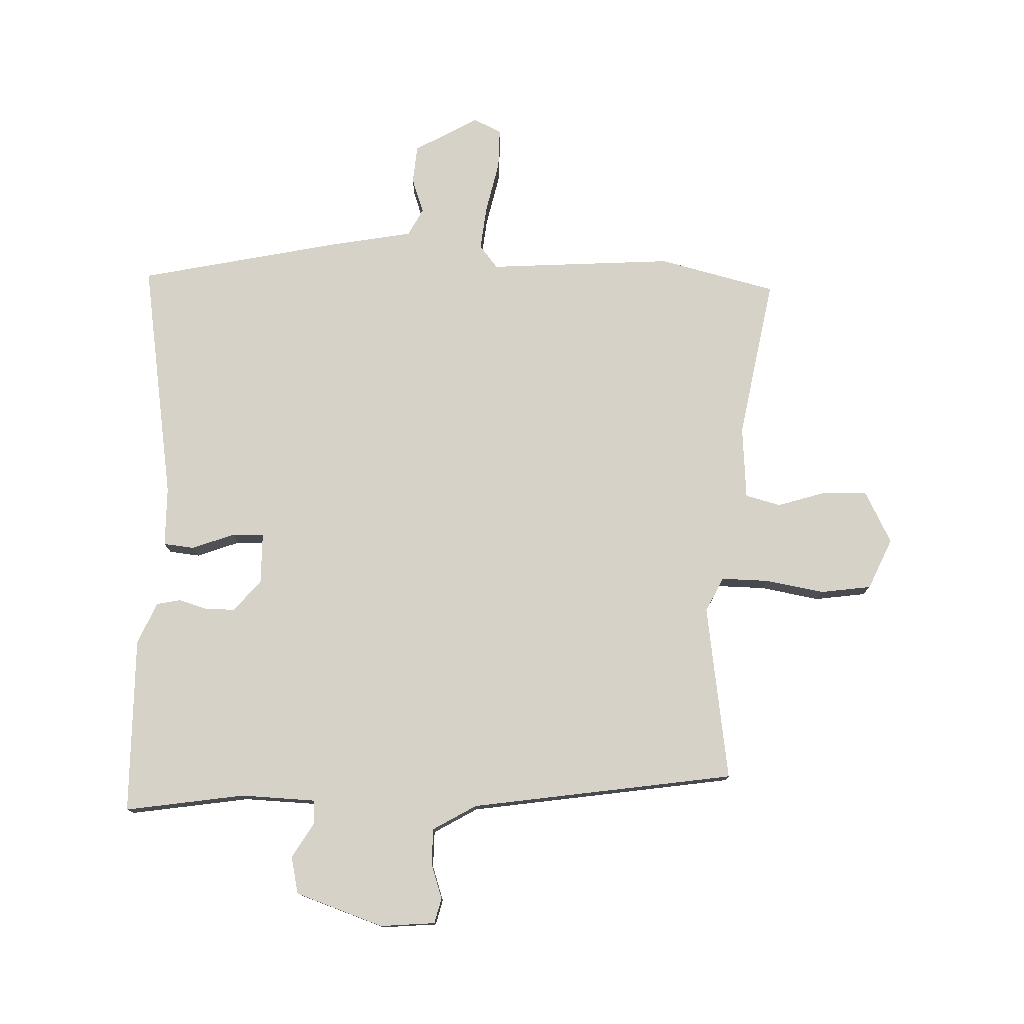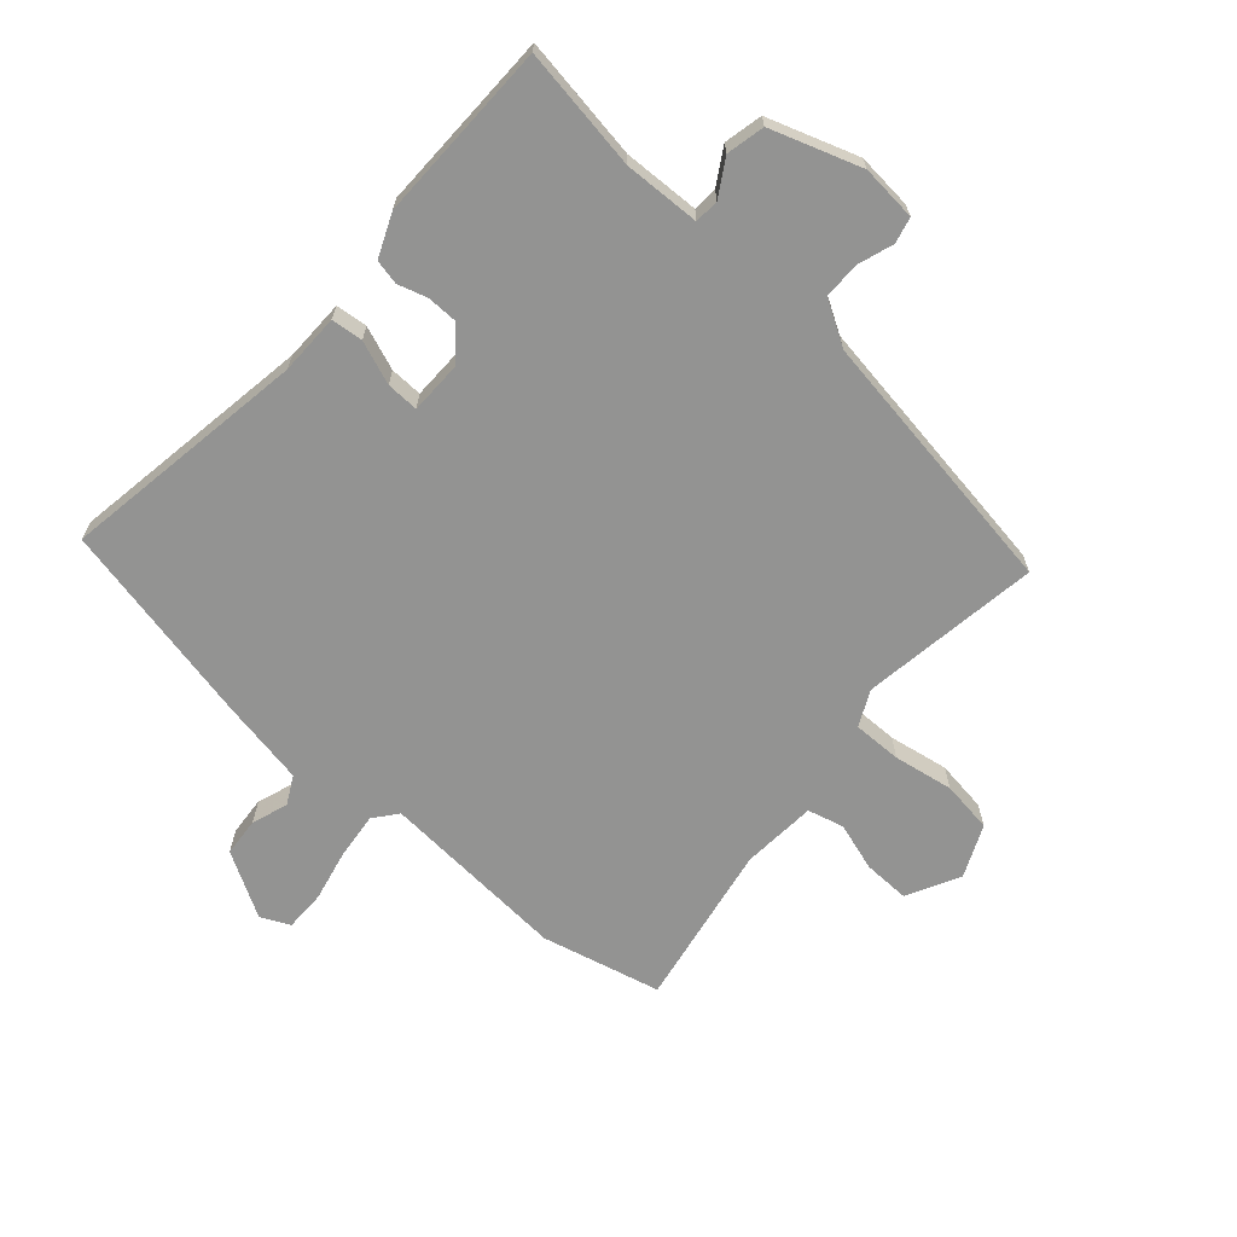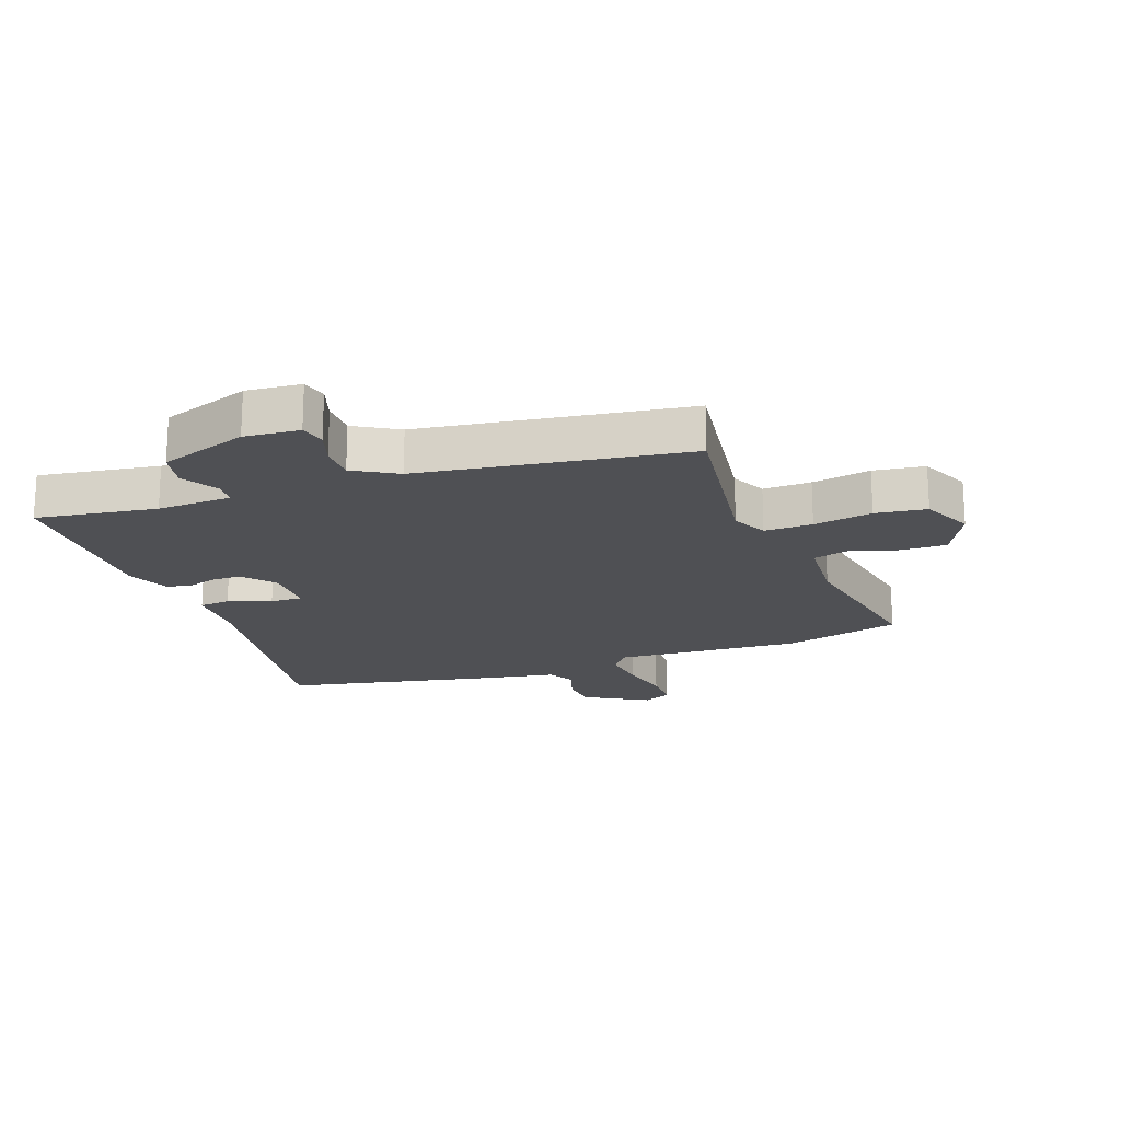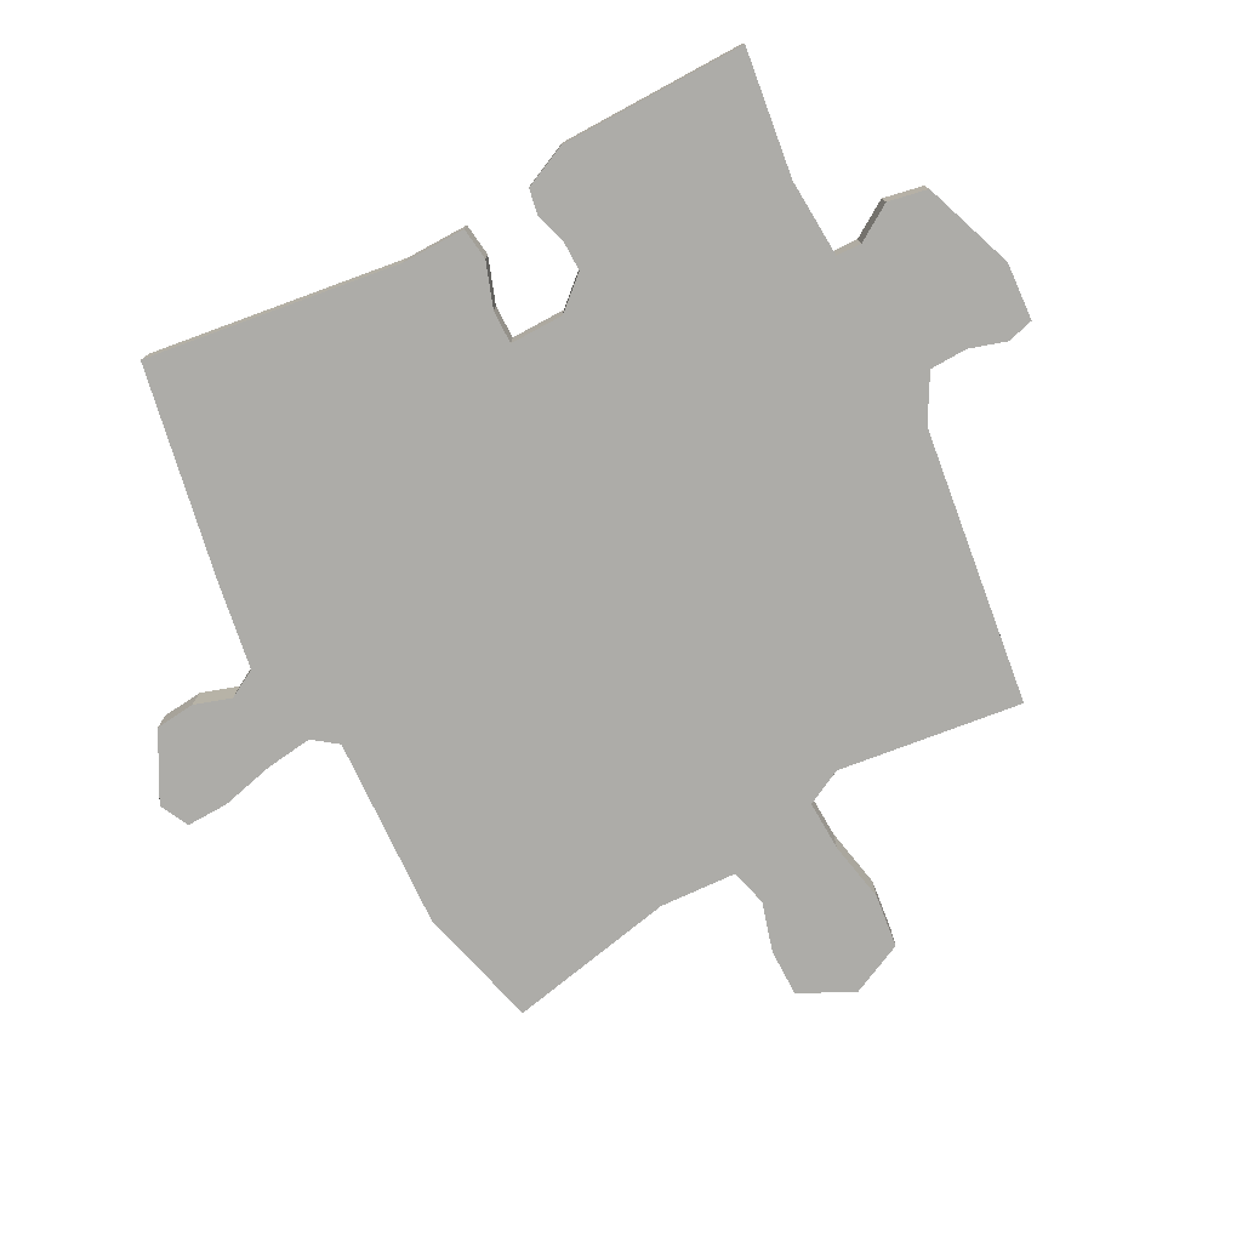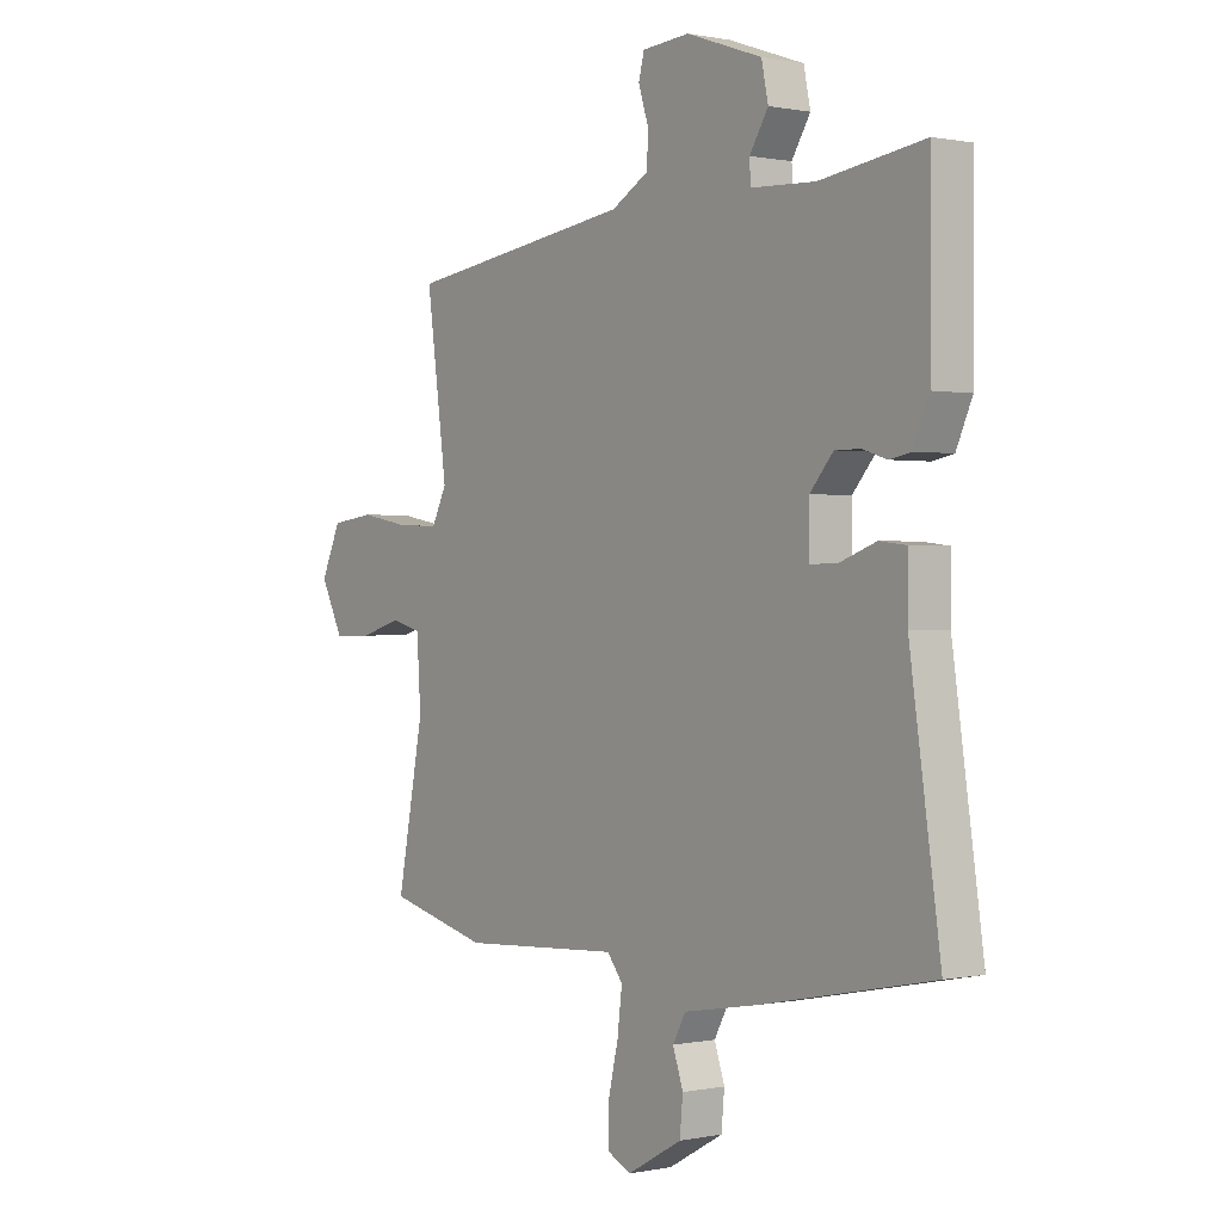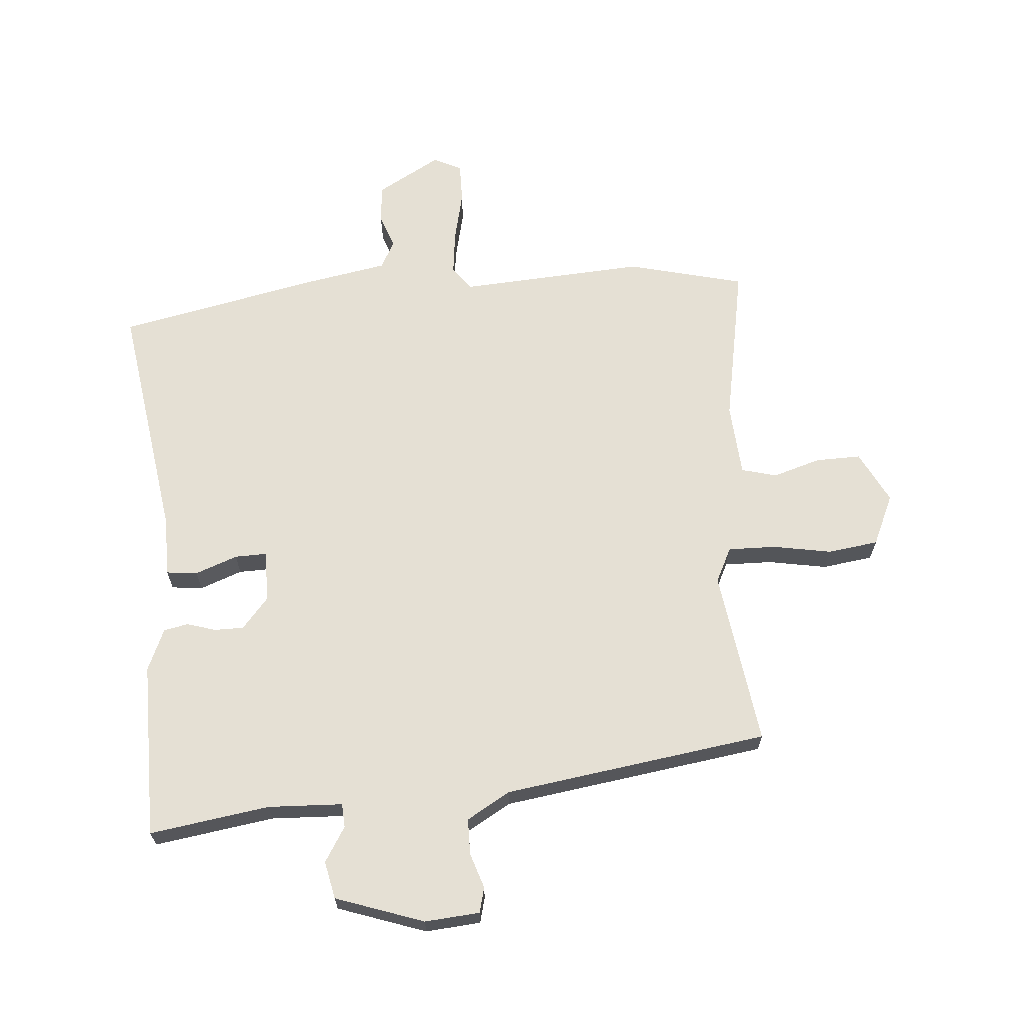
<metadata>
{"format":"obj","ext":"obj","renderer":"f3d","projection":"perspective","resolution":1024,"background":"white","views":[{"elev":77.3,"azim":1.3,"up":"+Y"},{"elev":-66.6,"azim":-42.1,"up":"+Y"},{"elev":-19.1,"azim":19.7,"up":"+Y"},{"elev":-76.7,"azim":-61.6,"up":"+Y"},{"elev":0.4,"azim":-127.3,"up":"+Z"},{"elev":65.7,"azim":-4.9,"up":"+Y"}]}
</metadata>
<code>
v -0.563 0.07 -0.478
v -0.504 0.07 -0.072
v -0.504 0.07 0.028
v -0.452 0.07 0.034
v -0.381 0.07 0.008
v -0.328 0.07 0.007
v -0.328 0.07 0.093
v -0.373 0.07 0.145
v -0.422 0.07 0.145
v -0.47 0.07 0.13
v -0.511 0.07 0.138
v -0.542 0.07 0.208
v -0.542 0.07 0.504
v -0.341 0.07 0.475
v -0.216 0.07 0.481
v -0.214 0.07 0.521
v -0.25 0.07 0.579
v -0.237 0.07 0.642
v -0.09 0.07 0.694
v 0.002 0.07 0.687
v 0.013 0.07 0.645
v -0.006 0.07 0.586
v -0.005 0.07 0.526
v 0.068 0.07 0.484
v 0.511 0.07 0.422
v 0.471 0.07 0.127
v 0.5 0.07 0.069
v 0.58 0.07 0.071
v 0.678 0.07 0.089
v 0.763 0.07 0.078
v 0.802 0.07 -0.007
v 0.758 0.07 -0.094
v 0.682 0.07 -0.093
v 0.602 0.07 -0.069
v 0.543 0.07 -0.085
v 0.535 0.07 -0.208
v 0.587 0.07 -0.478
v 0.391 0.07 -0.528
v 0.08 0.07 -0.51
v 0.05 0.07 -0.549
v 0.059 0.07 -0.624
v 0.079 0.07 -0.71
v 0.08 0.07 -0.777
v 0.033 0.07 -0.8
v -0.074 0.07 -0.74
v -0.08 0.07 -0.676
v -0.06 0.07 -0.617
v -0.085 0.07 -0.571
v -0.228 0.07 -0.546
v -0.563 0 -0.478
v -0.504 0 -0.072
v -0.504 0 0.028
v -0.452 0 0.034
v -0.381 0 0.008
v -0.328 0 0.007
v -0.328 0 0.093
v -0.373 0 0.145
v -0.422 0 0.145
v -0.47 0 0.13
v -0.511 0 0.138
v -0.542 0 0.208
v -0.542 0 0.504
v -0.341 0 0.475
v -0.216 0 0.481
v -0.214 0 0.521
v -0.25 0 0.579
v -0.237 0 0.642
v -0.09 0 0.694
v 0.002 0 0.687
v 0.013 0 0.645
v -0.006 0 0.586
v -0.005 0 0.526
v 0.068 0 0.484
v 0.511 0 0.422
v 0.471 0 0.127
v 0.5 0 0.069
v 0.58 0 0.071
v 0.678 0 0.089
v 0.763 0 0.078
v 0.802 0 -0.007
v 0.758 0 -0.094
v 0.682 0 -0.093
v 0.602 0 -0.069
v 0.543 0 -0.085
v 0.535 0 -0.208
v 0.587 0 -0.478
v 0.391 0 -0.528
v 0.08 0 -0.51
v 0.05 0 -0.549
v 0.059 0 -0.624
v 0.079 0 -0.71
v 0.08 0 -0.777
v 0.033 0 -0.8
v -0.074 0 -0.74
v -0.08 0 -0.676
v -0.06 0 -0.617
v -0.085 0 -0.571
v -0.228 0 -0.546
f 48 49 1 2
f 44 45 46 47
f 42 43 44 47
f 41 42 47 48
f 40 41 48 2
f 36 37 38 39
f 35 36 39
f 31 32 33 34
f 31 34 35
f 28 29 30 31
f 27 28 31 35
f 26 27 35 39
f 24 25 26 39
f 19 20 21 22
f 19 22 23
f 16 17 18 19
f 15 16 19 23
f 11 12 13 14
f 9 10 11 14
f 8 9 14 15
f 7 8 15 23
f 2 3 4 5
f 2 5 6
f 40 2 6
f 23 24 39 40
f 6 7 23 40
f 51 50 98 97
f 96 95 94 93
f 96 93 92 91
f 97 96 91 90
f 51 97 90 89
f 88 87 86 85
f 88 85 84
f 83 82 81 80
f 84 83 80
f 80 79 78 77
f 84 80 77 76
f 88 84 76 75
f 88 75 74 73
f 71 70 69 68
f 72 71 68
f 68 67 66 65
f 72 68 65 64
f 63 62 61 60
f 63 60 59 58
f 64 63 58 57
f 72 64 57 56
f 54 53 52 51
f 55 54 51
f 55 51 89
f 89 88 73 72
f 89 72 56 55
f 1 50 51 2
f 2 51 52 3
f 3 52 53 4
f 4 53 54 5
f 5 54 55 6
f 6 55 56 7
f 7 56 57 8
f 8 57 58 9
f 9 58 59 10
f 10 59 60 11
f 11 60 61 12
f 12 61 62 13
f 13 62 63 14
f 14 63 64 15
f 15 64 65 16
f 16 65 66 17
f 17 66 67 18
f 18 67 68 19
f 19 68 69 20
f 20 69 70 21
f 21 70 71 22
f 22 71 72 23
f 23 72 73 24
f 24 73 74 25
f 25 74 75 26
f 26 75 76 27
f 27 76 77 28
f 28 77 78 29
f 29 78 79 30
f 30 79 80 31
f 31 80 81 32
f 32 81 82 33
f 33 82 83 34
f 34 83 84 35
f 35 84 85 36
f 36 85 86 37
f 37 86 87 38
f 38 87 88 39
f 39 88 89 40
f 40 89 90 41
f 41 90 91 42
f 42 91 92 43
f 43 92 93 44
f 44 93 94 45
f 45 94 95 46
f 46 95 96 47
f 47 96 97 48
f 48 97 98 49
f 49 98 50 1

</code>
